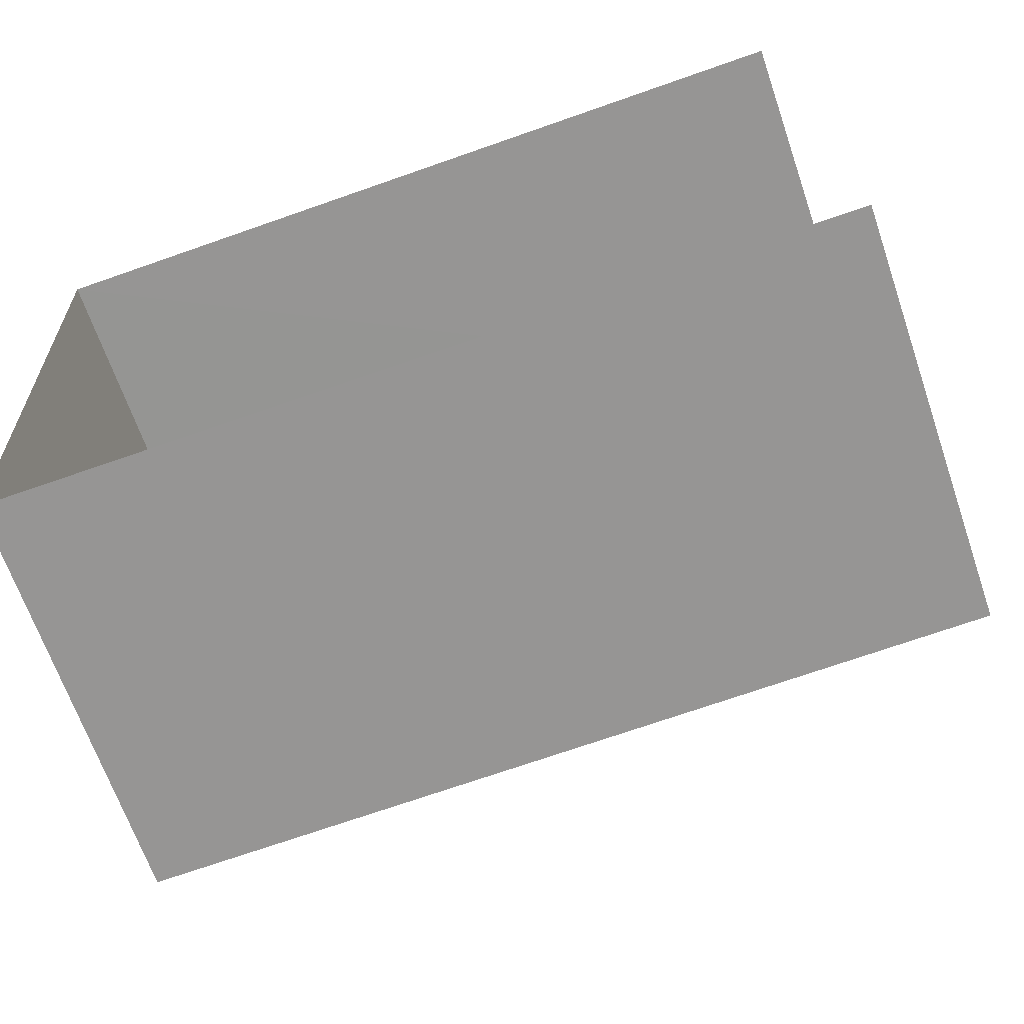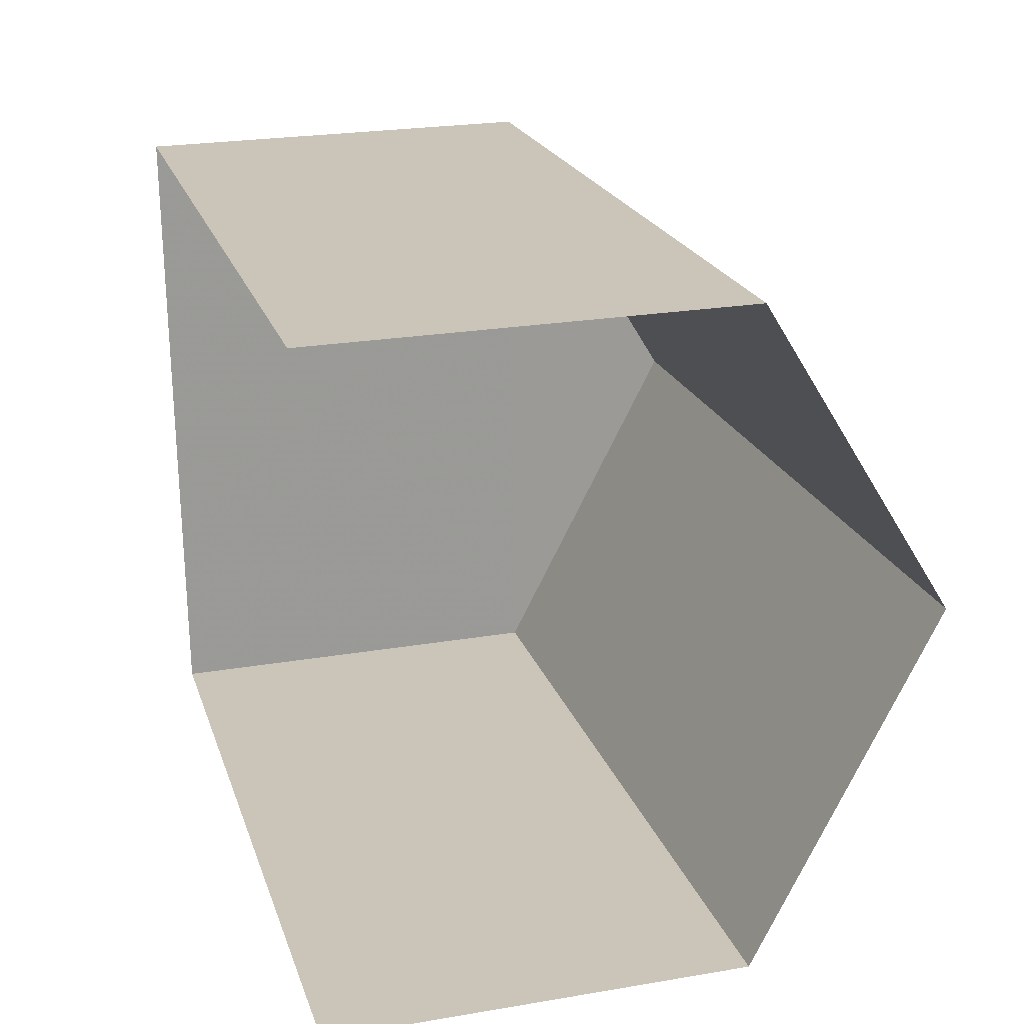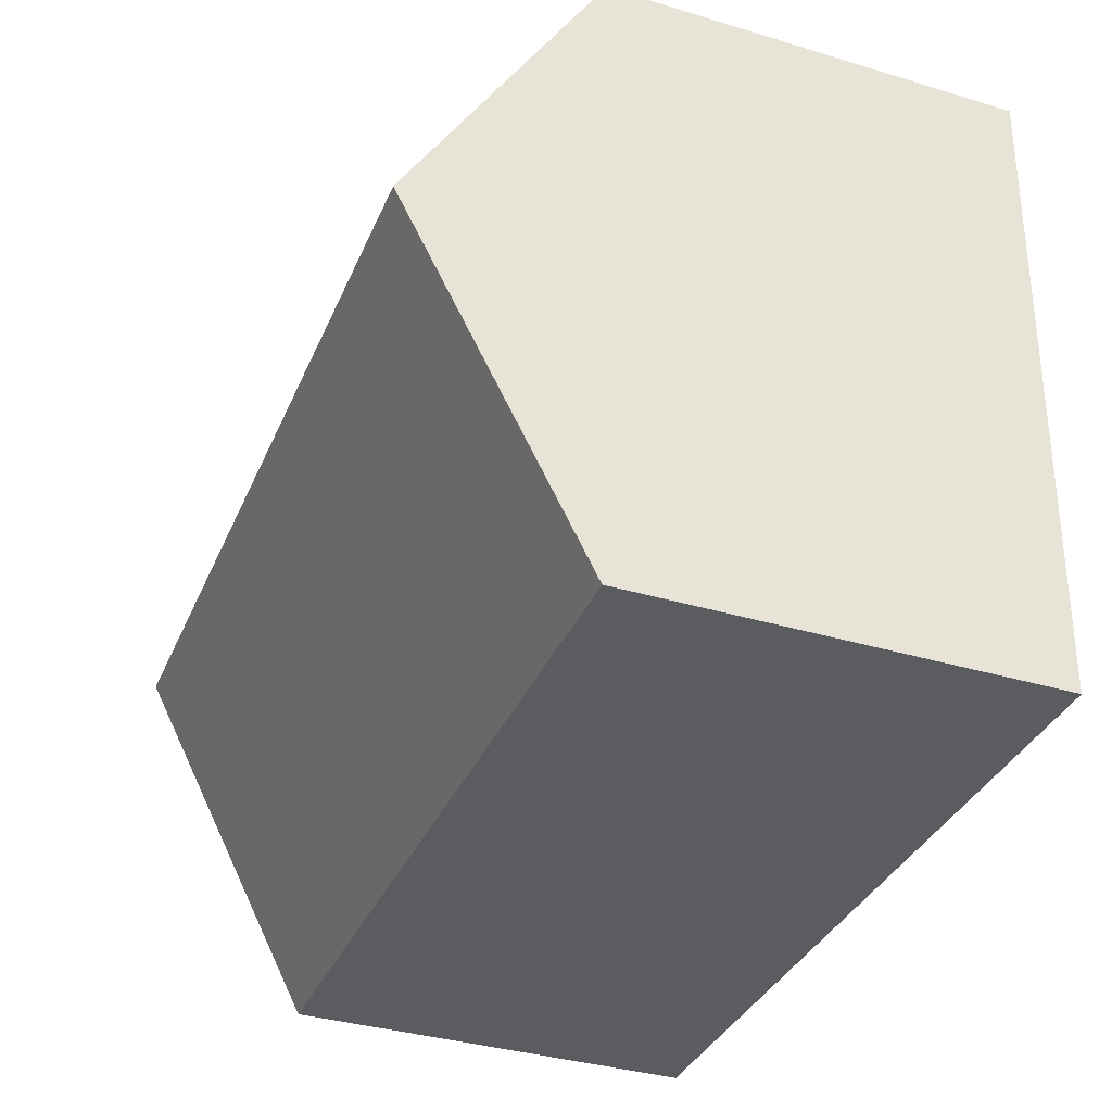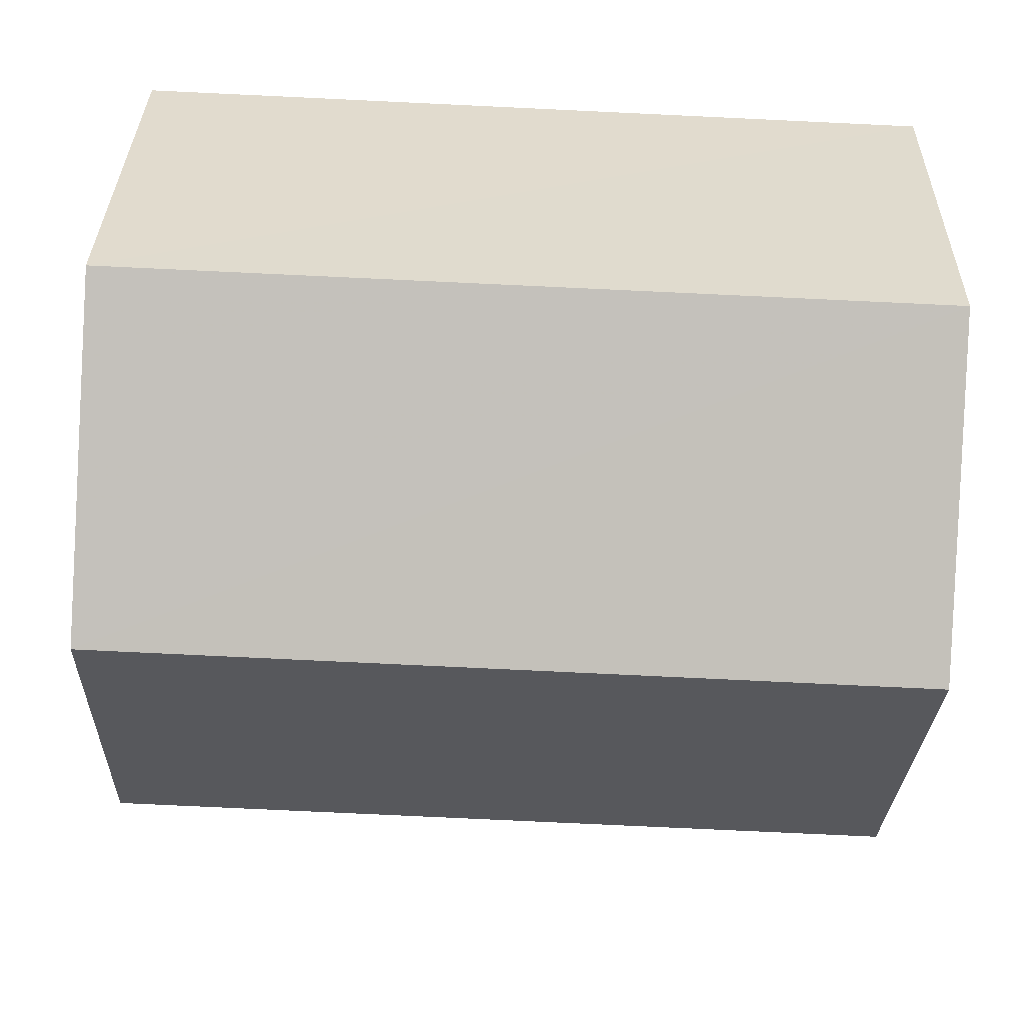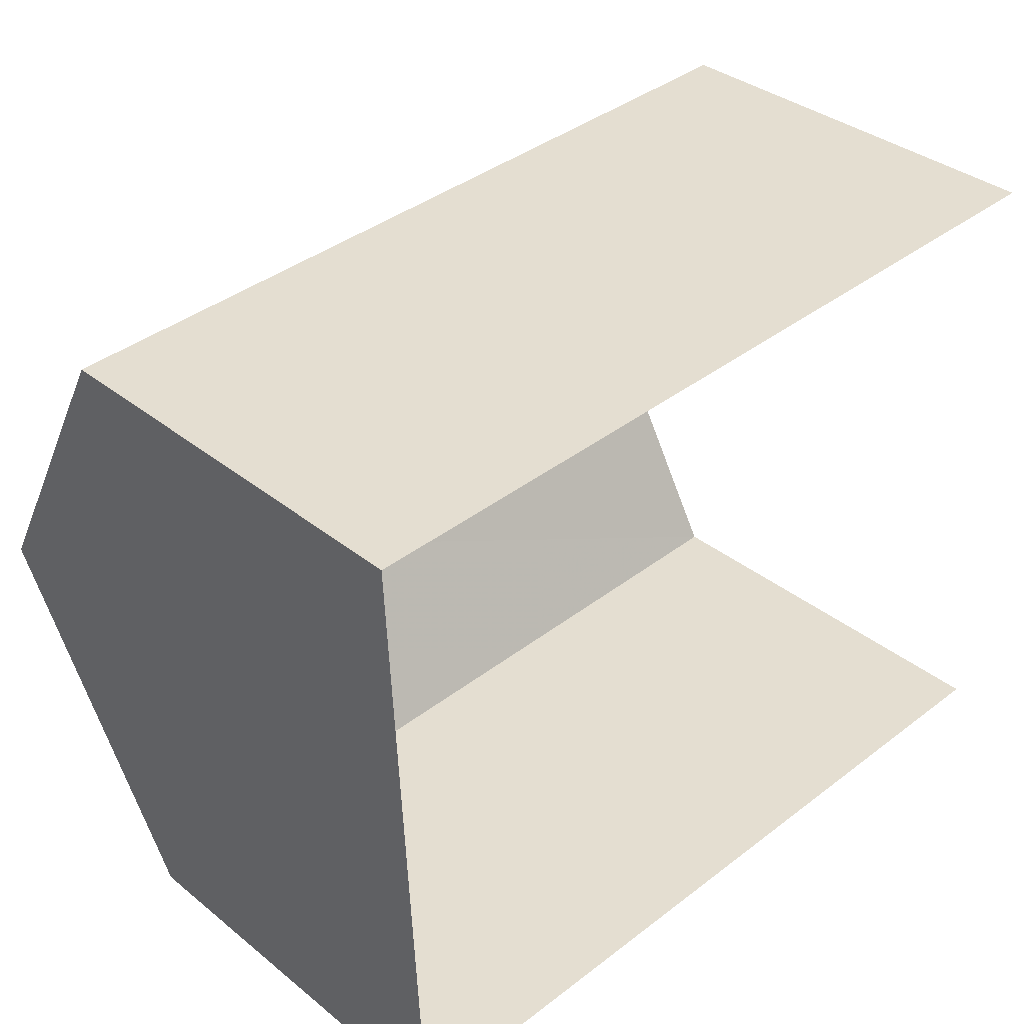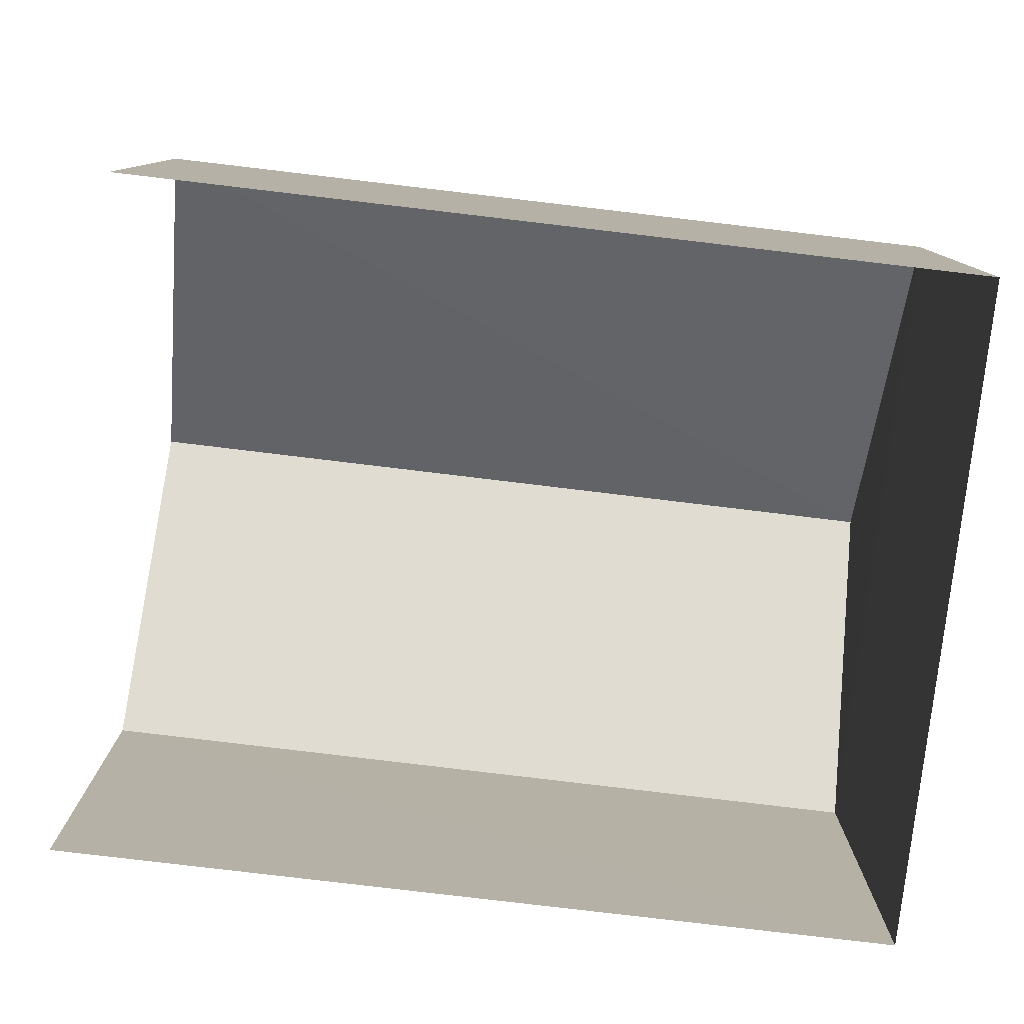
<metadata>
{"format":"obj","ext":"obj","renderer":"f3d","projection":"perspective","resolution":1024,"background":"white","views":[{"elev":-66.5,"azim":-161.1,"up":"+Y"},{"elev":23.1,"azim":-105.6,"up":"+Y"},{"elev":-37.5,"azim":69.1,"up":"+Y"},{"elev":33.2,"azim":1.0,"up":"+Y"},{"elev":35.5,"azim":136.4,"up":"+Y"},{"elev":-79.4,"azim":-9.3,"up":"+Z"}]}
</metadata>
<code>
v -3.734e+05 -1.051e+05 22.6
v -3.734e+05 -1.051e+05 22.6
v -3.734e+05 -1.051e+05 22.6
v -3.734e+05 -1.051e+05 22.6
v -3.734e+05 -1.051e+05 27.41
v -3.734e+05 -1.051e+05 27.4
v -3.734e+05 -1.051e+05 29.55
v -3.734e+05 -1.051e+05 29.55
v -3.734e+05 -1.051e+05 27.4
v -3.734e+05 -1.051e+05 27.4
f 1 2 3
f 4 1 3
f 10 2 5
f 10 5 8
f 2 1 5
f 5 6 7
f 8 5 7
f 9 10 8
f 7 9 8
f 4 3 6
f 6 9 7
f 6 3 9
f 5 1 4
f 6 5 4
f 10 3 2
f 10 9 3

</code>
